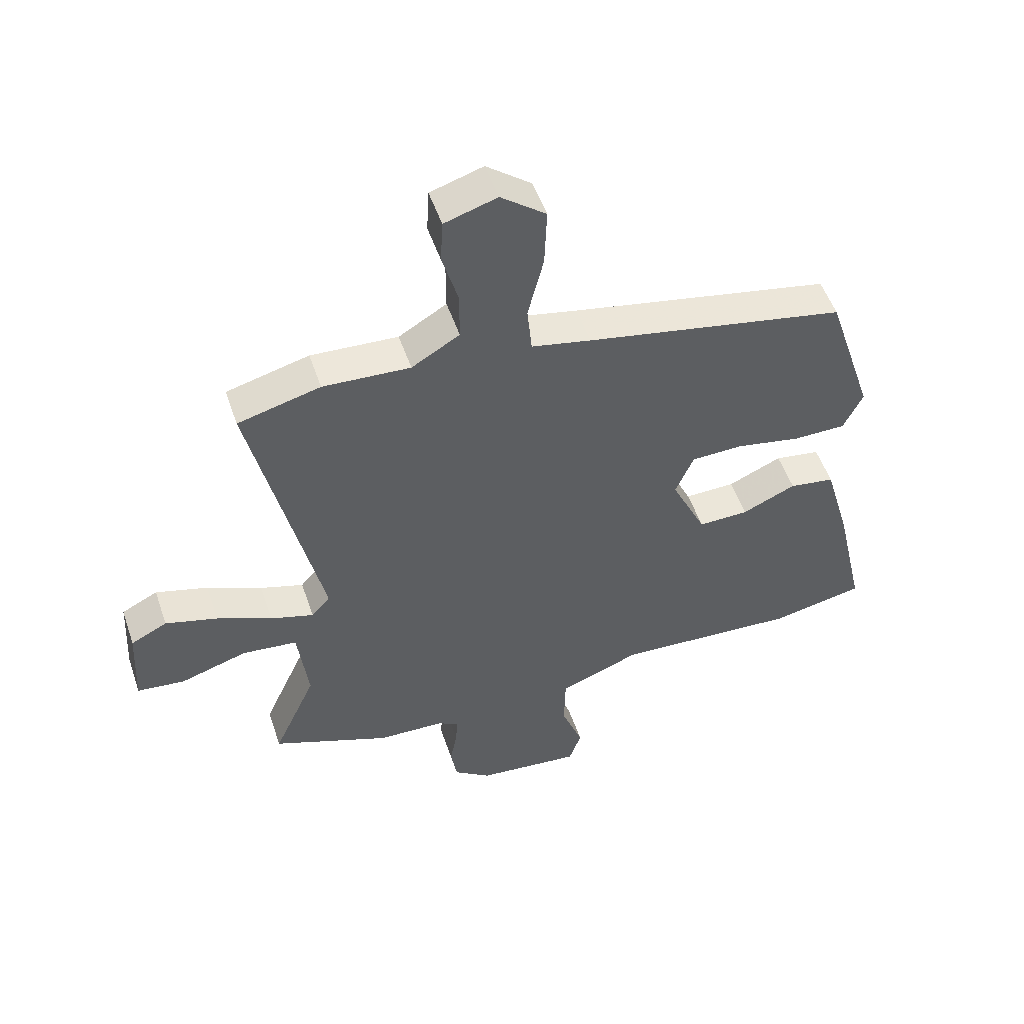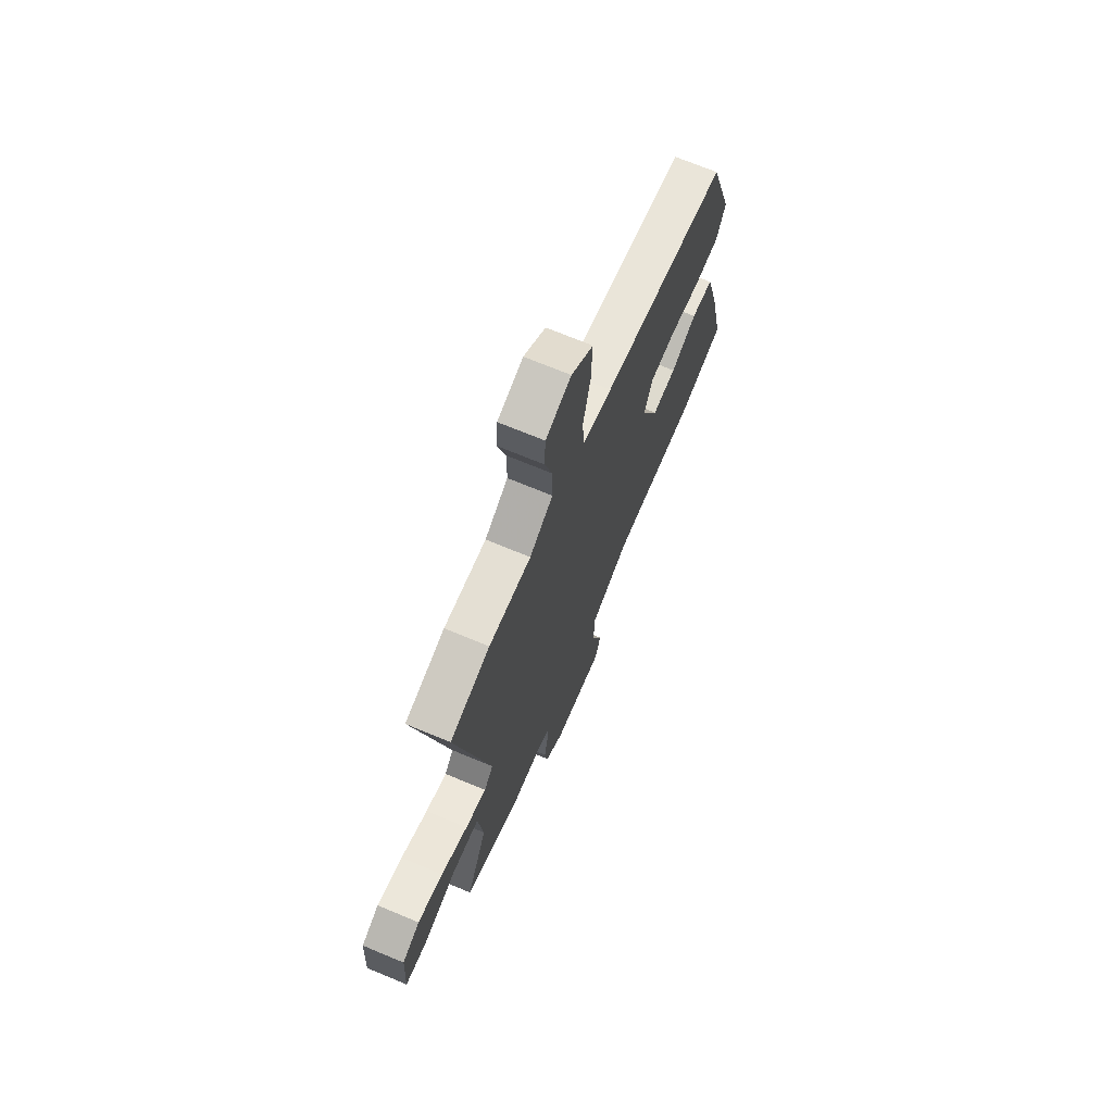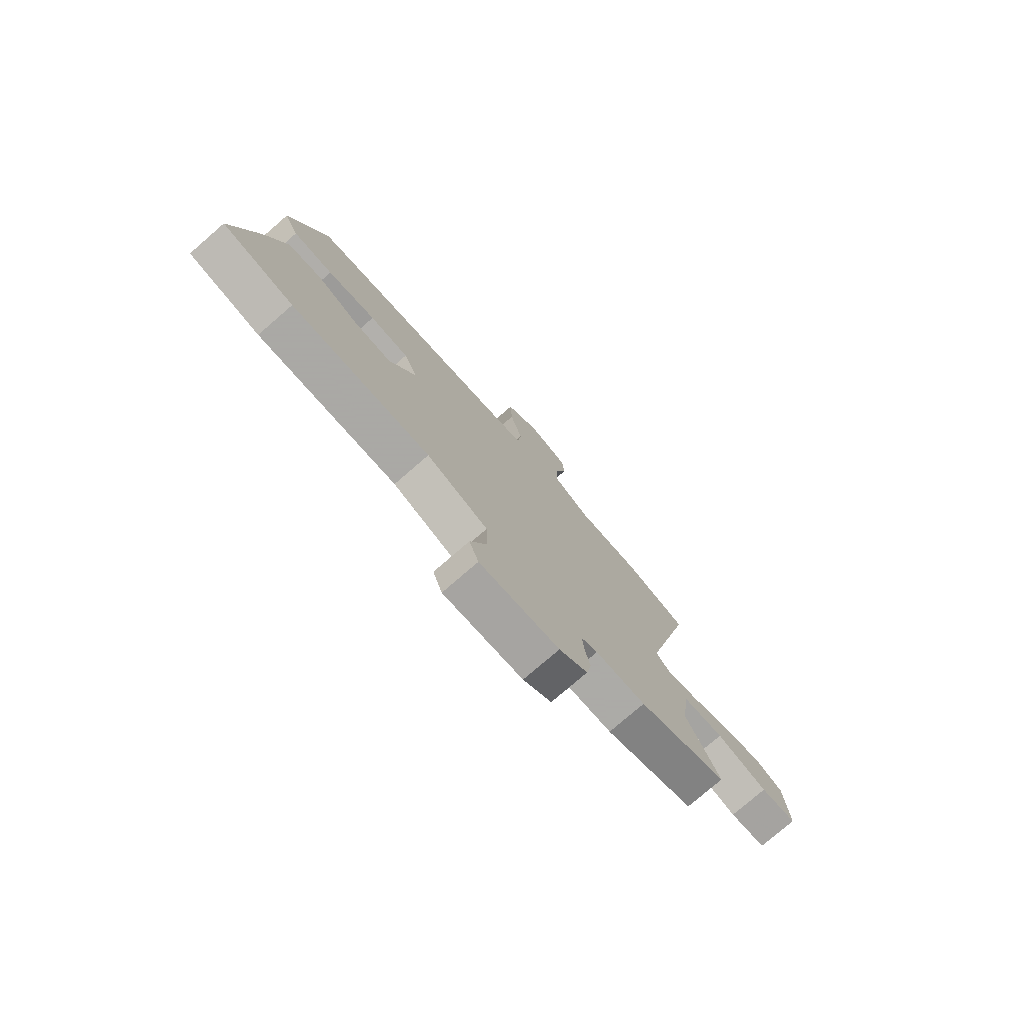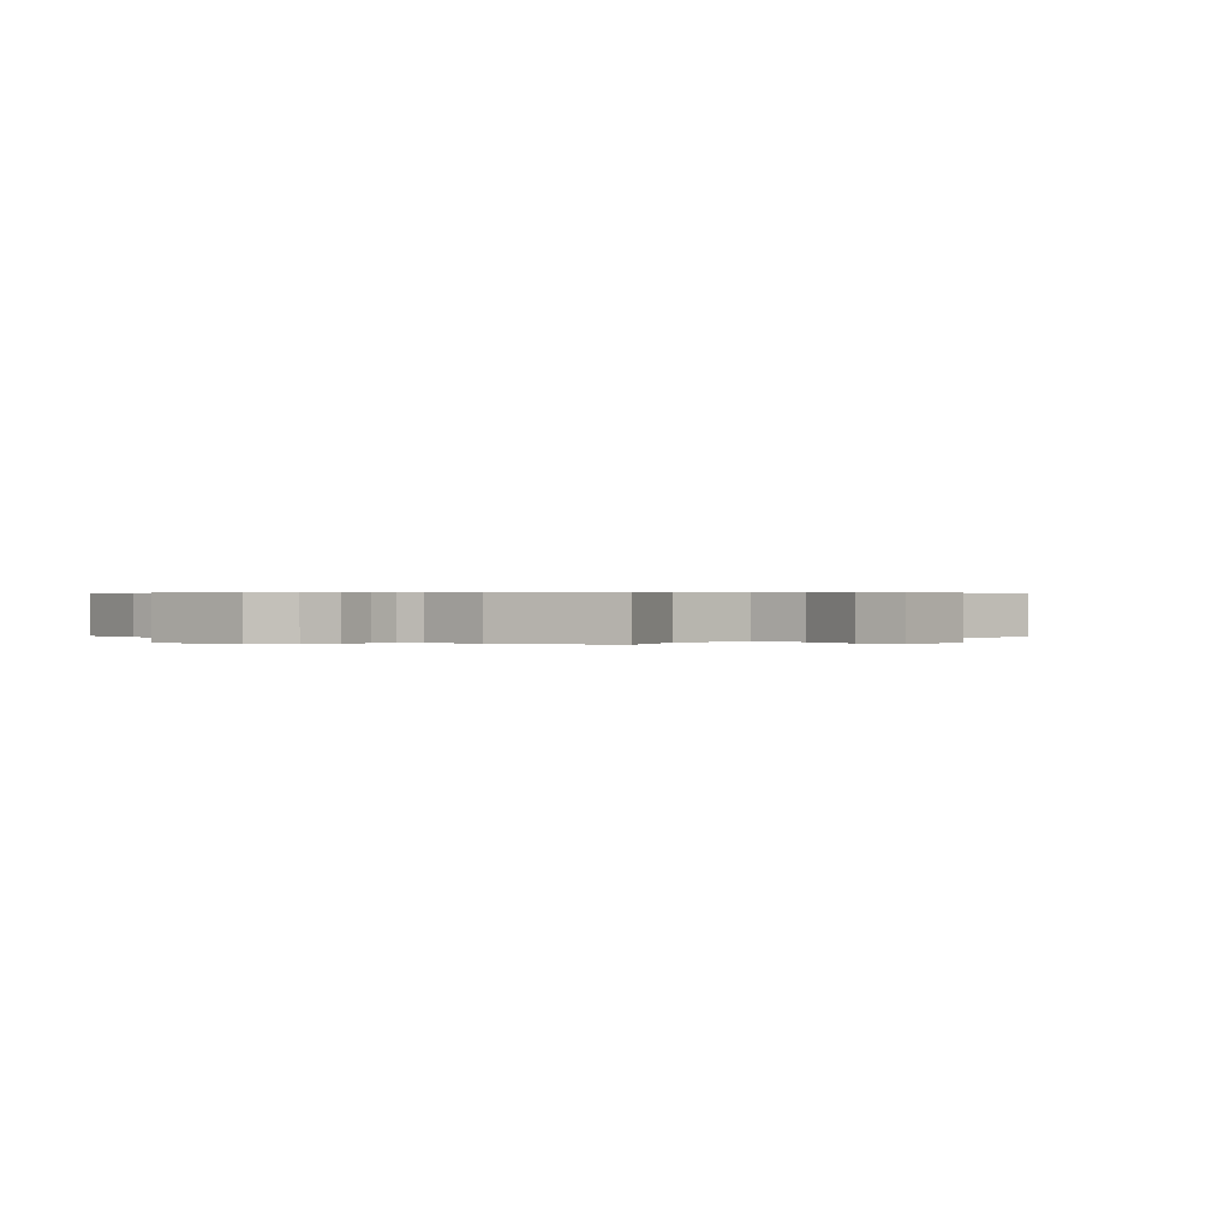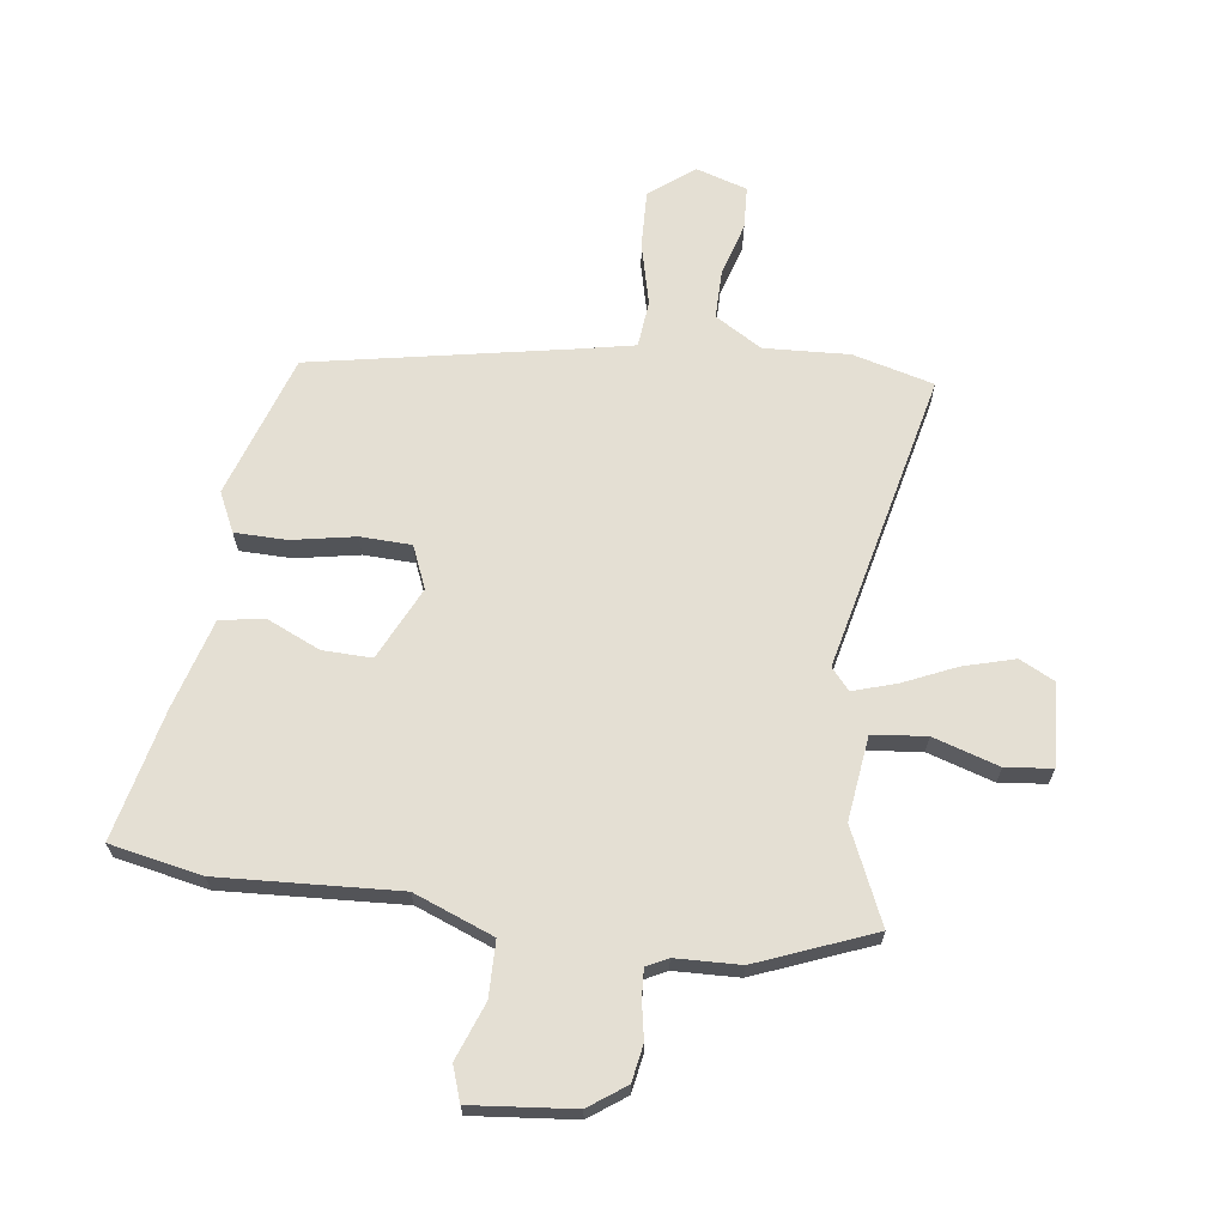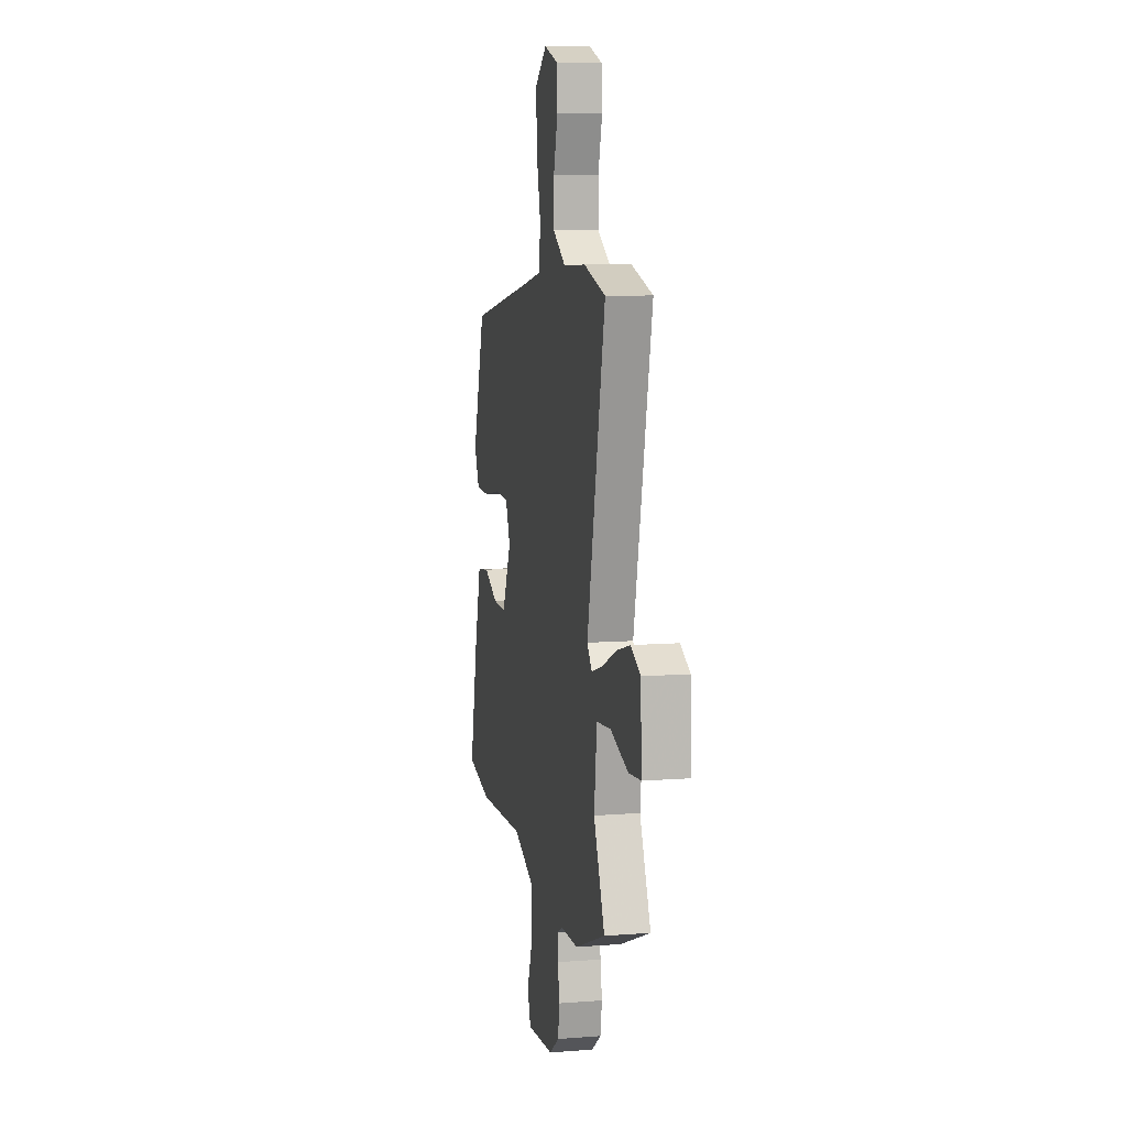
<metadata>
{"format":"obj","ext":"obj","renderer":"f3d","projection":"perspective","resolution":1024,"background":"white","views":[{"elev":52.0,"azim":-18.6,"up":"+Z"},{"elev":69.9,"azim":-67.3,"up":"+Z"},{"elev":-77.5,"azim":130.9,"up":"+Z"},{"elev":0.4,"azim":-136.8,"up":"+Y"},{"elev":66.5,"azim":-172.3,"up":"+Y"},{"elev":9.5,"azim":-101.4,"up":"+Z"}]}
</metadata>
<code>
v 0.45 0.07 0.376
v 0.532 0.07 0.126
v 0.499 0.07 0.057
v 0.408 0.07 0.056
v 0.298 0.07 0.077
v 0.209 0.07 0.074
v 0.178 0.07 0
v 0.238 0.07 -0.127
v 0.324 0.07 -0.125
v 0.416 0.07 -0.084
v 0.494 0.07 -0.096
v 0.539 0.07 -0.253
v 0.591 0.07 -0.482
v 0.431 0.07 -0.514
v 0.118 0.07 -0.496
v -0.021 0.07 -0.55
v -0.023 0.07 -0.647
v 0.014 0.07 -0.746
v -0.007 0.07 -0.807
v -0.186 0.07 -0.789
v -0.25 0.07 -0.743
v -0.261 0.07 -0.679
v -0.249 0.07 -0.614
v -0.246 0.07 -0.565
v -0.283 0.07 -0.546
v -0.396 0.07 -0.542
v -0.598 0.07 -0.461
v -0.525 0.07 -0.298
v -0.543 0.07 -0.151
v -0.637 0.07 -0.141
v -0.752 0.07 -0.177
v -0.833 0.07 -0.168
v -0.825 0.07 -0.024
v -0.763 0.07 0.007
v -0.674 0.07 -0.018
v -0.58 0.07 -0.06
v -0.506 0.07 -0.083
v -0.474 0.07 -0.046
v -0.592 0.07 0.476
v -0.451 0.07 0.513
v -0.302 0.07 0.505
v -0.22 0.07 0.554
v -0.22 0.07 0.639
v -0.247 0.07 0.733
v -0.243 0.07 0.808
v -0.153 0.07 0.836
v -0.076 0.07 0.776
v -0.08 0.07 0.674
v -0.107 0.07 0.565
v -0.099 0.07 0.483
v 0.003 0.07 0.462
v 0.45 0 0.376
v 0.532 0 0.126
v 0.499 0 0.057
v 0.408 0 0.056
v 0.298 0 0.077
v 0.209 0 0.074
v 0.178 0 0
v 0.238 0 -0.127
v 0.324 0 -0.125
v 0.416 0 -0.084
v 0.494 0 -0.096
v 0.539 0 -0.253
v 0.591 0 -0.482
v 0.431 0 -0.514
v 0.118 0 -0.496
v -0.021 0 -0.55
v -0.023 0 -0.647
v 0.014 0 -0.746
v -0.007 0 -0.807
v -0.186 0 -0.789
v -0.25 0 -0.743
v -0.261 0 -0.679
v -0.249 0 -0.614
v -0.246 0 -0.565
v -0.283 0 -0.546
v -0.396 0 -0.542
v -0.598 0 -0.461
v -0.525 0 -0.298
v -0.543 0 -0.151
v -0.637 0 -0.141
v -0.752 0 -0.177
v -0.833 0 -0.168
v -0.825 0 -0.024
v -0.763 0 0.007
v -0.674 0 -0.018
v -0.58 0 -0.06
v -0.506 0 -0.083
v -0.474 0 -0.046
v -0.592 0 0.476
v -0.451 0 0.513
v -0.302 0 0.505
v -0.22 0 0.554
v -0.22 0 0.639
v -0.247 0 0.733
v -0.243 0 0.808
v -0.153 0 0.836
v -0.076 0 0.776
v -0.08 0 0.674
v -0.107 0 0.565
v -0.099 0 0.483
v 0.003 0 0.462
f 47 48 49
f 46 47 49
f 45 46 49
f 44 45 49
f 43 44 49
f 42 43 49 50
f 41 42 50
f 41 50 51
f 40 41 51
f 39 40 51
f 38 39 51
f 34 35 36
f 33 34 36
f 32 33 36
f 31 32 36
f 30 31 36
f 29 30 36 37
f 38 51 1
f 37 38 1
f 29 37 1
f 28 29 1
f 21 22 23
f 20 21 23
f 19 20 23
f 18 19 23
f 17 18 23
f 16 17 23 24
f 15 16 24 25
f 13 14 15
f 12 13 15
f 11 12 15
f 10 11 15
f 9 10 15
f 26 27 28
f 25 26 28
f 15 25 28
f 9 15 28
f 8 9 28
f 3 4 5
f 2 3 5
f 1 2 5 6
f 7 8 28
f 6 7 28
f 1 6 28
f 100 99 98
f 100 98 97
f 100 97 96
f 100 96 95
f 100 95 94
f 101 100 94 93
f 101 93 92
f 102 101 92
f 102 92 91
f 102 91 90
f 102 90 89
f 87 86 85
f 87 85 84
f 87 84 83
f 87 83 82
f 87 82 81
f 88 87 81 80
f 52 102 89
f 52 89 88
f 52 88 80
f 52 80 79
f 74 73 72
f 74 72 71
f 74 71 70
f 74 70 69
f 74 69 68
f 75 74 68 67
f 76 75 67 66
f 66 65 64
f 66 64 63
f 66 63 62
f 66 62 61
f 66 61 60
f 79 78 77
f 79 77 76
f 79 76 66
f 79 66 60
f 79 60 59
f 56 55 54
f 56 54 53
f 57 56 53 52
f 79 59 58
f 79 58 57
f 79 57 52
f 1 52 53 2
f 2 53 54 3
f 3 54 55 4
f 4 55 56 5
f 5 56 57 6
f 6 57 58 7
f 7 58 59 8
f 8 59 60 9
f 9 60 61 10
f 10 61 62 11
f 11 62 63 12
f 12 63 64 13
f 13 64 65 14
f 14 65 66 15
f 15 66 67 16
f 16 67 68 17
f 17 68 69 18
f 18 69 70 19
f 19 70 71 20
f 20 71 72 21
f 21 72 73 22
f 22 73 74 23
f 23 74 75 24
f 24 75 76 25
f 25 76 77 26
f 26 77 78 27
f 27 78 79 28
f 28 79 80 29
f 29 80 81 30
f 30 81 82 31
f 31 82 83 32
f 32 83 84 33
f 33 84 85 34
f 34 85 86 35
f 35 86 87 36
f 36 87 88 37
f 37 88 89 38
f 38 89 90 39
f 39 90 91 40
f 40 91 92 41
f 41 92 93 42
f 42 93 94 43
f 43 94 95 44
f 44 95 96 45
f 45 96 97 46
f 46 97 98 47
f 47 98 99 48
f 48 99 100 49
f 49 100 101 50
f 50 101 102 51
f 51 102 52 1

</code>
